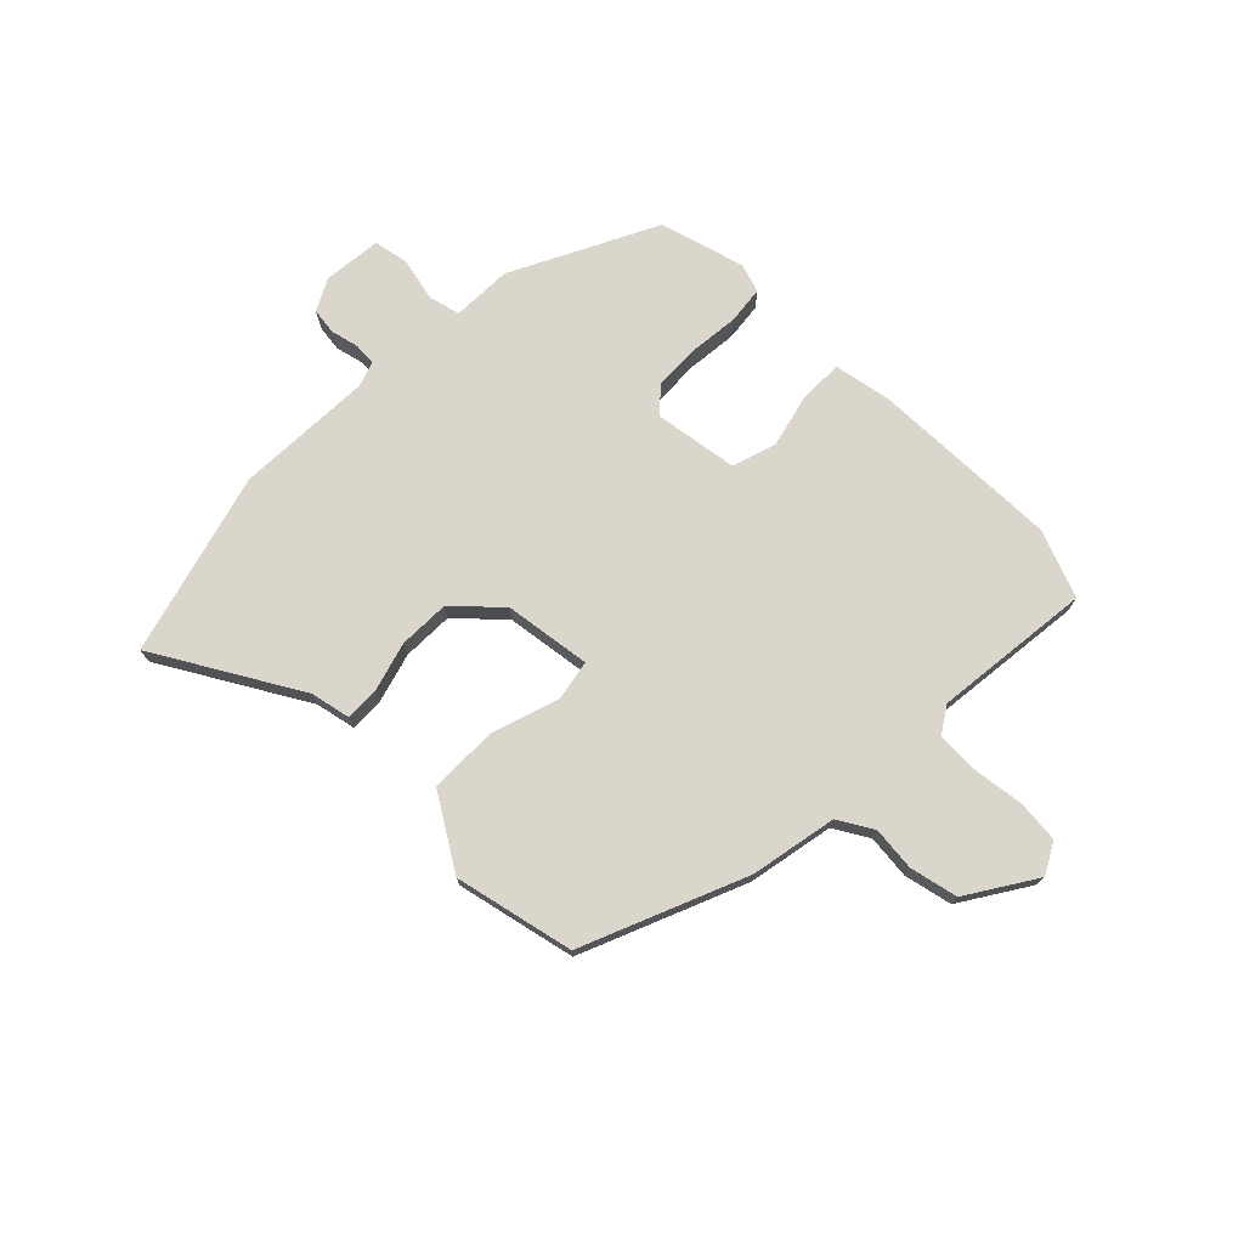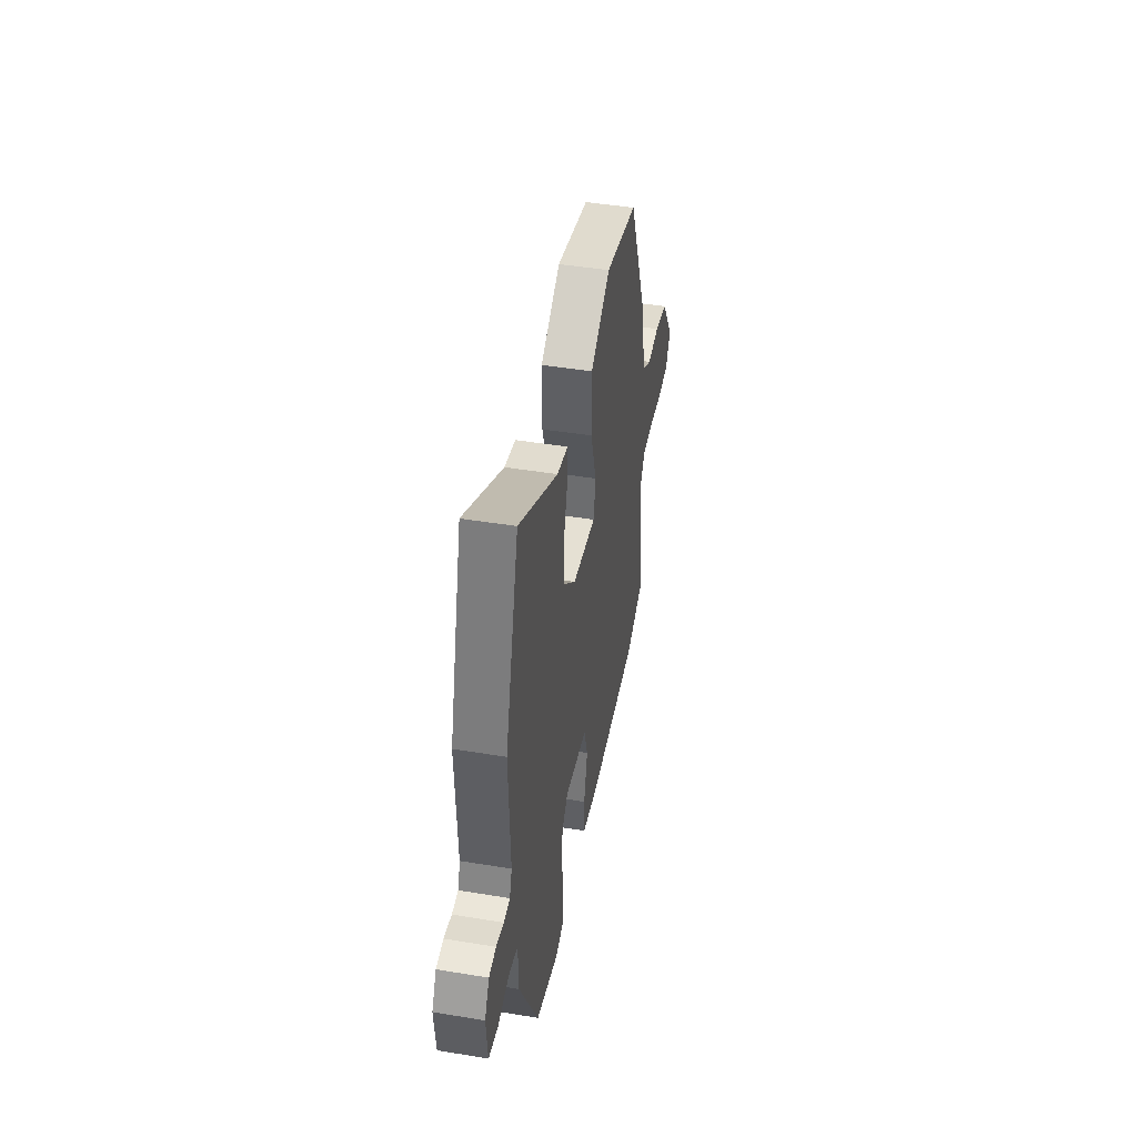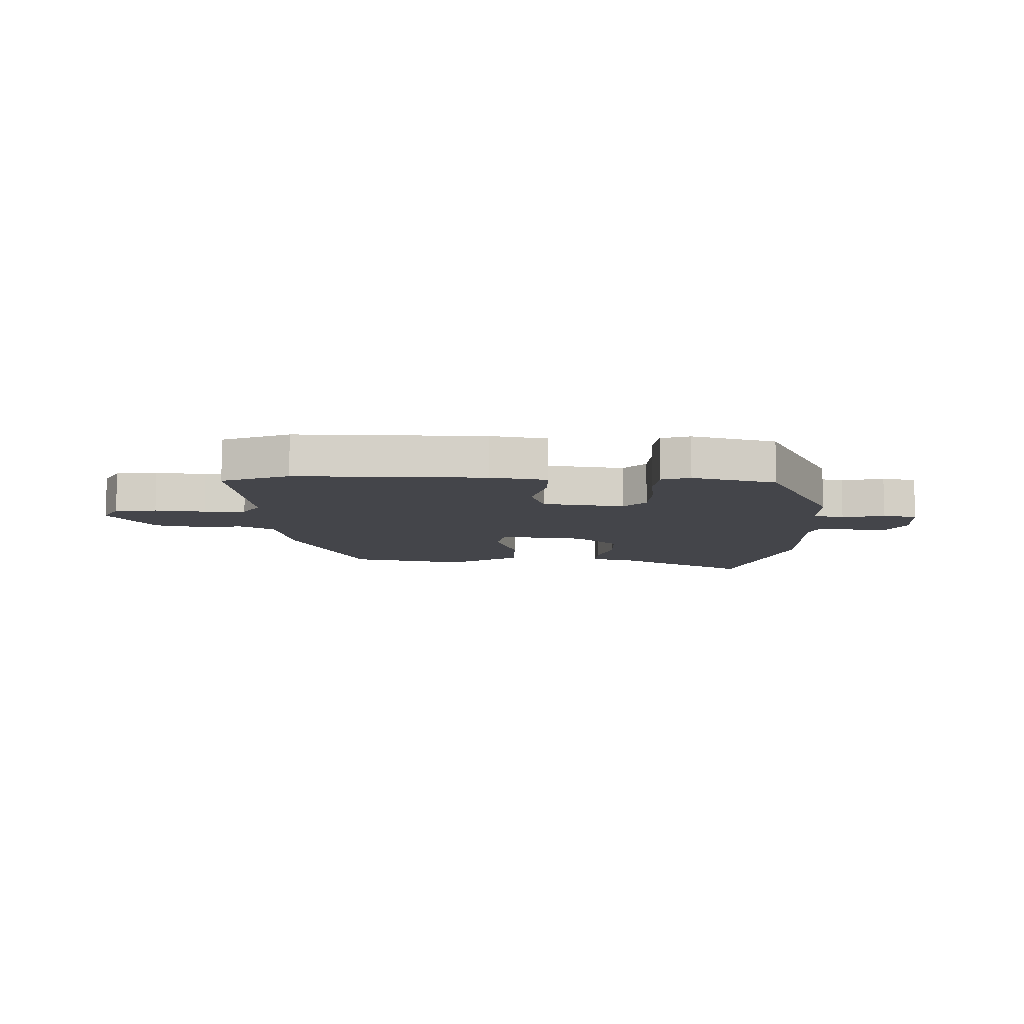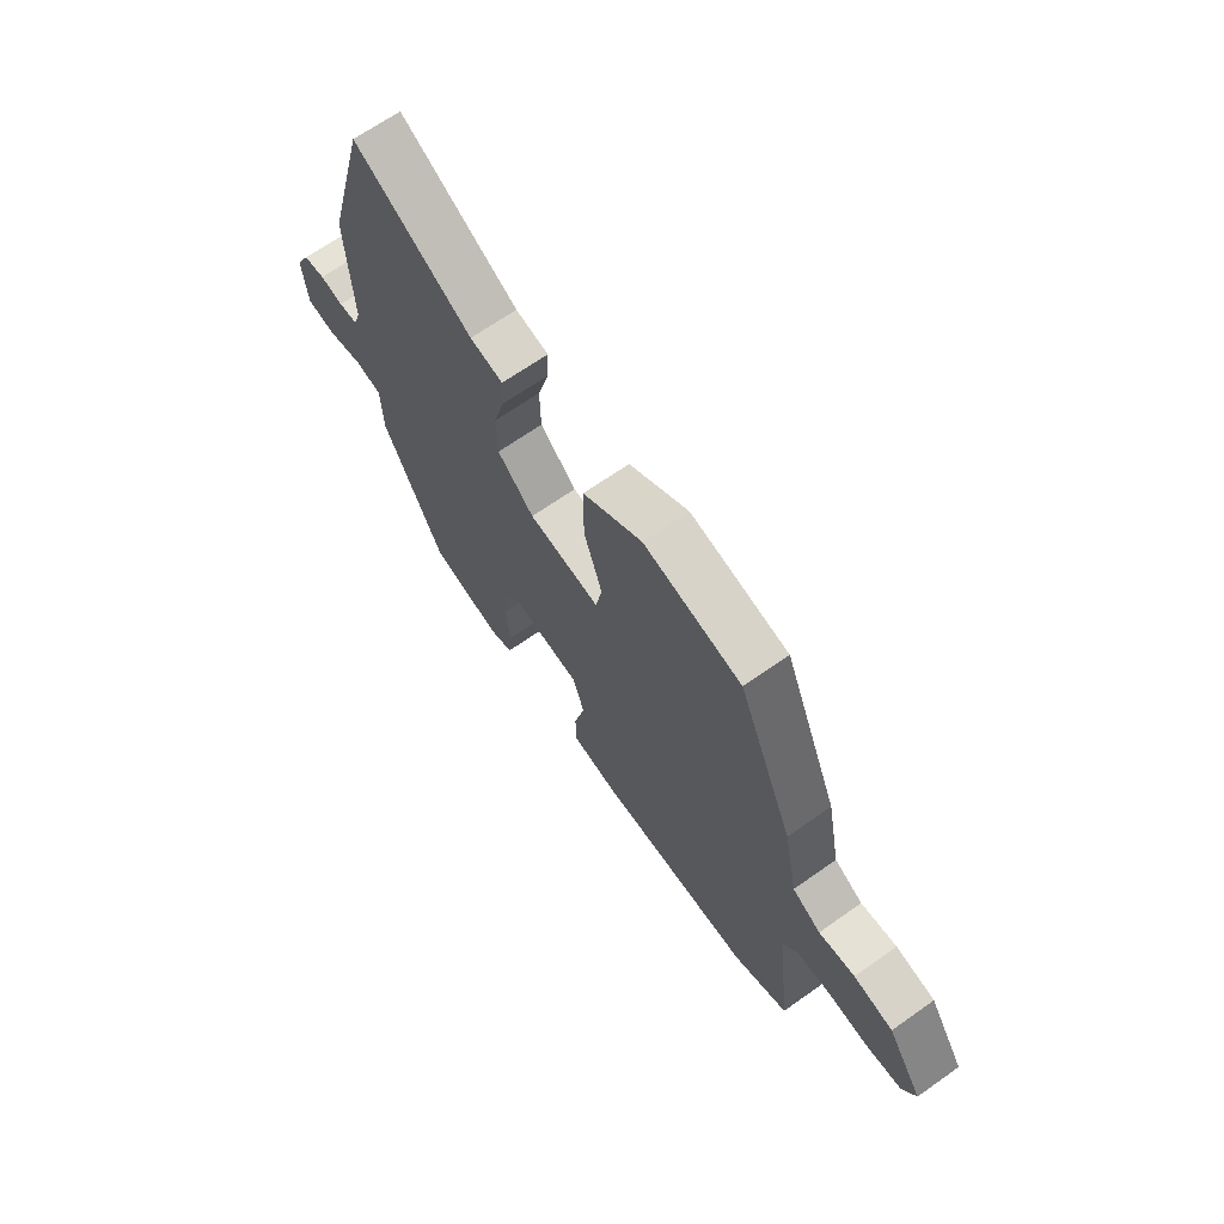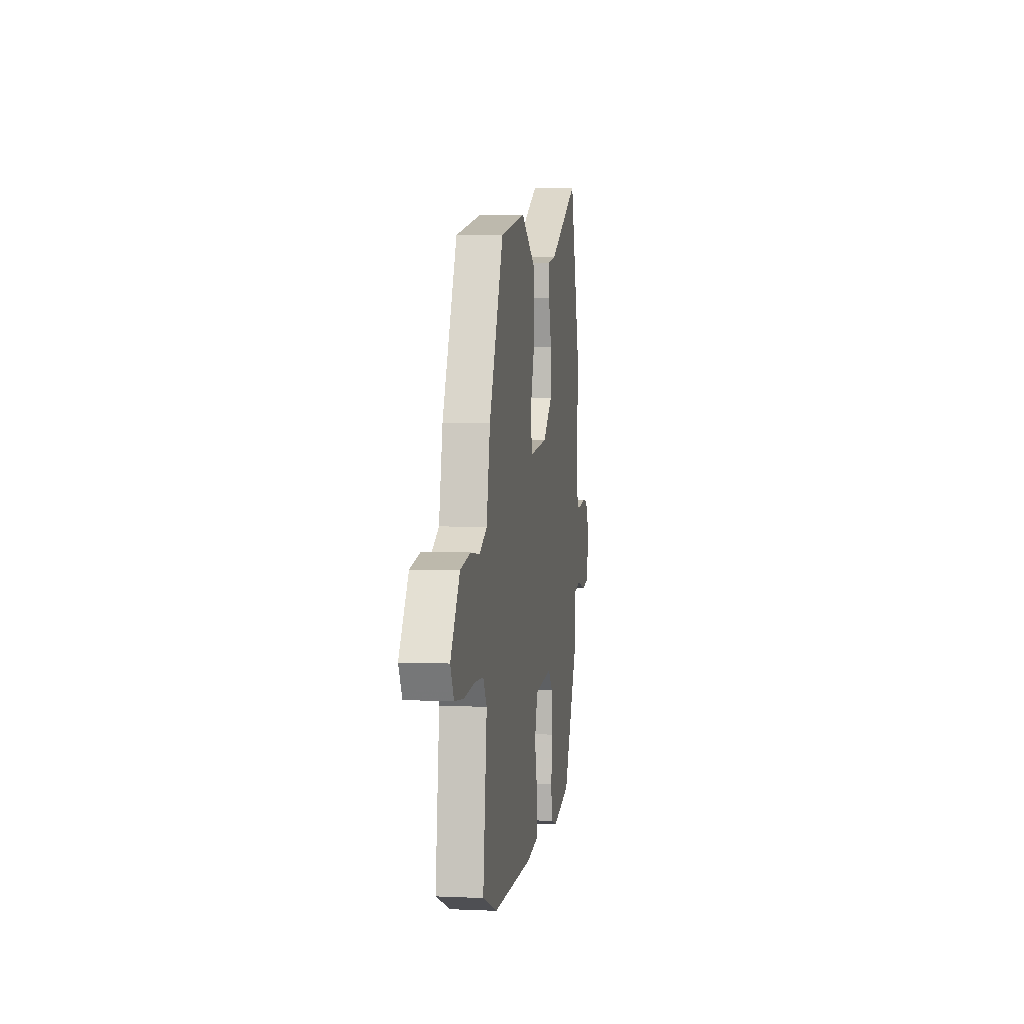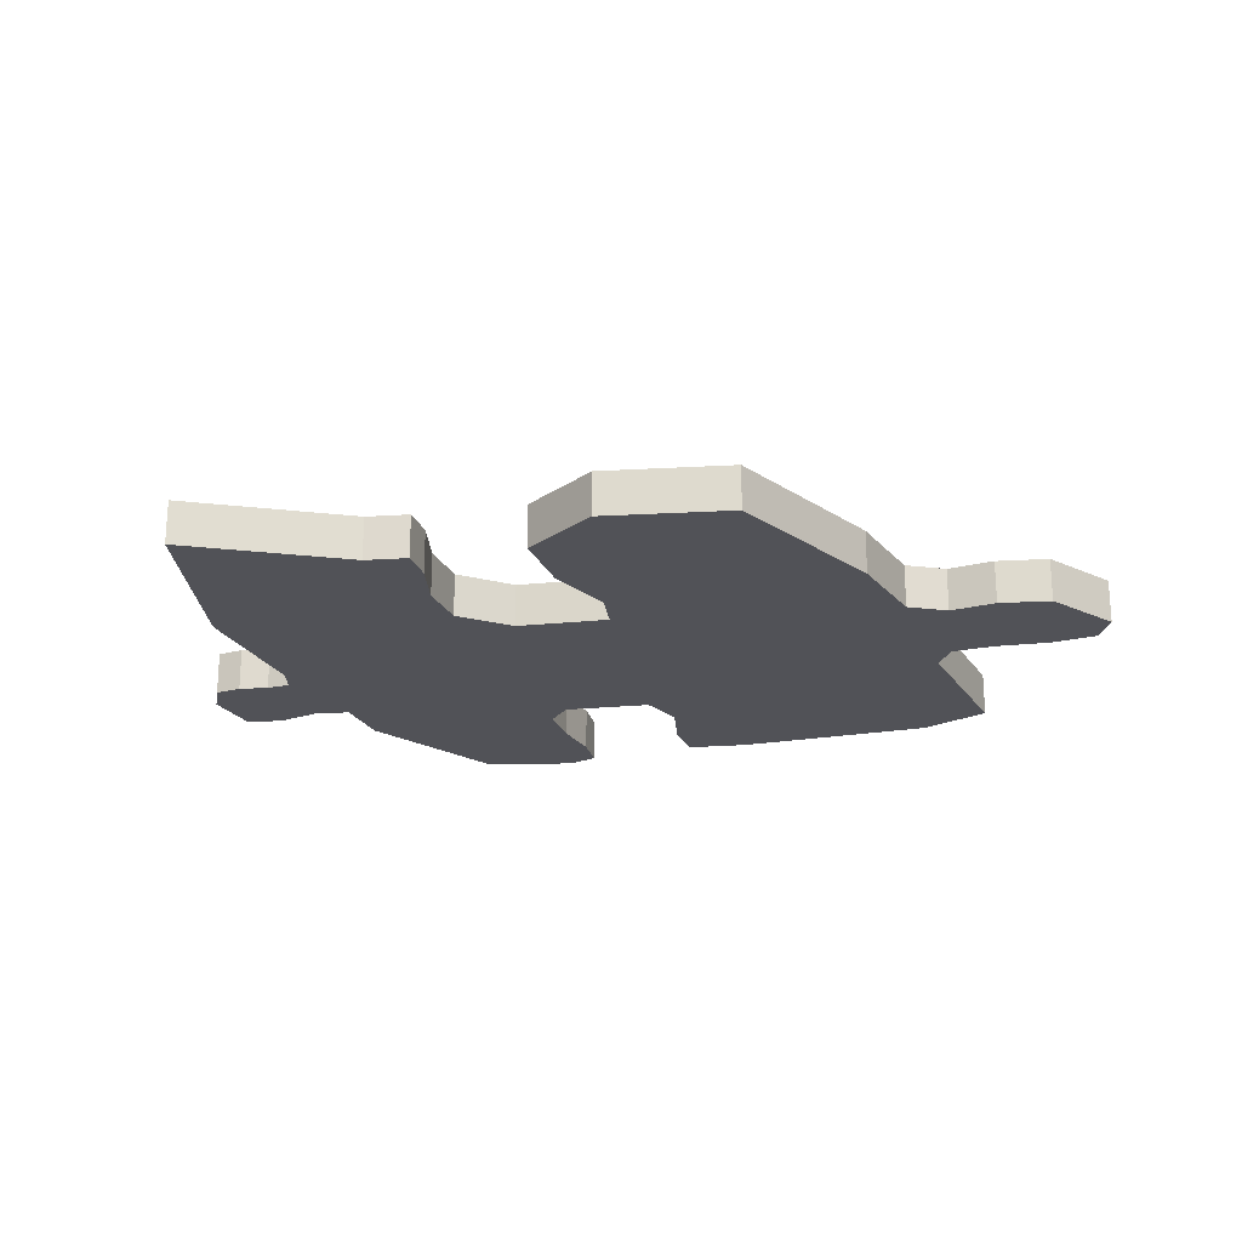
<metadata>
{"format":"obj","ext":"obj","renderer":"f3d","projection":"perspective","resolution":1024,"background":"white","views":[{"elev":73.8,"azim":44.5,"up":"+Y"},{"elev":45.1,"azim":-79.2,"up":"+Z"},{"elev":-9.2,"azim":178.7,"up":"+Y"},{"elev":67.0,"azim":54.7,"up":"+Z"},{"elev":3.2,"azim":98.8,"up":"+Z"},{"elev":-21.5,"azim":18.0,"up":"+Y"}]}
</metadata>
<code>
v 0.535 0.07 -0.486
v 0.418 0.07 -0.532
v 0.089 0.07 -0.526
v -0.009 0.07 -0.508
v -0.01 0.07 -0.433
v 0.013 0.07 -0.339
v -0.011 0.07 -0.263
v -0.155 0.07 -0.242
v -0.194 0.07 -0.283
v -0.197 0.07 -0.362
v -0.188 0.07 -0.449
v -0.195 0.07 -0.515
v -0.245 0.07 -0.531
v -0.392 0.07 -0.491
v -0.517 0.07 -0.243
v -0.52 0.07 -0.139
v -0.575 0.07 -0.126
v -0.65 0.07 -0.143
v -0.71 0.07 -0.132
v -0.72 0.07 -0.03
v -0.691 0.07 0.024
v -0.646 0.07 0.03
v -0.598 0.07 0.019
v -0.559 0.07 0.021
v -0.544 0.07 0.065
v -0.554 0.07 0.302
v -0.467 0.07 0.619
v -0.22 0.07 0.477
v -0.151 0.07 0.463
v -0.153 0.07 0.403
v -0.177 0.07 0.318
v -0.175 0.07 0.23
v -0.099 0.07 0.159
v 0.051 0.07 0.139
v 0.064 0.07 0.209
v 0.026 0.07 0.326
v 0.026 0.07 0.444
v 0.151 0.07 0.522
v 0.357 0.07 0.477
v 0.474 0.07 0.197
v 0.503 0.07 0.048
v 0.563 0.07 0.013
v 0.639 0.07 0.021
v 0.722 0.07 0.003
v 0.797 0.07 -0.114
v 0.768 0.07 -0.168
v 0.695 0.07 -0.175
v 0.607 0.07 -0.164
v 0.534 0.07 -0.166
v 0.504 0.07 -0.213
v 0.535 0 -0.486
v 0.418 0 -0.532
v 0.089 0 -0.526
v -0.009 0 -0.508
v -0.01 0 -0.433
v 0.013 0 -0.339
v -0.011 0 -0.263
v -0.155 0 -0.242
v -0.194 0 -0.283
v -0.197 0 -0.362
v -0.188 0 -0.449
v -0.195 0 -0.515
v -0.245 0 -0.531
v -0.392 0 -0.491
v -0.517 0 -0.243
v -0.52 0 -0.139
v -0.575 0 -0.126
v -0.65 0 -0.143
v -0.71 0 -0.132
v -0.72 0 -0.03
v -0.691 0 0.024
v -0.646 0 0.03
v -0.598 0 0.019
v -0.559 0 0.021
v -0.544 0 0.065
v -0.554 0 0.302
v -0.467 0 0.619
v -0.22 0 0.477
v -0.151 0 0.463
v -0.153 0 0.403
v -0.177 0 0.318
v -0.175 0 0.23
v -0.099 0 0.159
v 0.051 0 0.139
v 0.064 0 0.209
v 0.026 0 0.326
v 0.026 0 0.444
v 0.151 0 0.522
v 0.357 0 0.477
v 0.474 0 0.197
v 0.503 0 0.048
v 0.563 0 0.013
v 0.639 0 0.021
v 0.722 0 0.003
v 0.797 0 -0.114
v 0.768 0 -0.168
v 0.695 0 -0.175
v 0.607 0 -0.164
v 0.534 0 -0.166
v 0.504 0 -0.213
f 46 47 48
f 45 46 48
f 44 45 48
f 43 44 48
f 42 43 48
f 41 42 48 49
f 41 49 50
f 40 41 50
f 39 40 50
f 38 39 50
f 37 38 50
f 36 37 50
f 35 36 50
f 28 29 30 31
f 28 31 32
f 27 28 32
f 26 27 32
f 25 26 32
f 24 25 32 33
f 21 22 23
f 20 21 23
f 19 20 23
f 18 19 23
f 17 18 23
f 16 17 23 24
f 14 15 16
f 13 14 16
f 12 13 16
f 11 12 16
f 10 11 16
f 9 10 16 24
f 24 33 34
f 9 24 34
f 8 9 34
f 4 5 6
f 3 4 6
f 2 3 6
f 1 2 6
f 50 1 6
f 50 6 7
f 35 50 7
f 34 35 7
f 7 8 34
f 98 97 96
f 98 96 95
f 98 95 94
f 98 94 93
f 98 93 92
f 99 98 92 91
f 100 99 91
f 100 91 90
f 100 90 89
f 100 89 88
f 100 88 87
f 100 87 86
f 100 86 85
f 81 80 79 78
f 82 81 78
f 82 78 77
f 82 77 76
f 82 76 75
f 83 82 75 74
f 73 72 71
f 73 71 70
f 73 70 69
f 73 69 68
f 73 68 67
f 74 73 67 66
f 66 65 64
f 66 64 63
f 66 63 62
f 66 62 61
f 66 61 60
f 74 66 60 59
f 84 83 74
f 84 74 59
f 84 59 58
f 56 55 54
f 56 54 53
f 56 53 52
f 56 52 51
f 56 51 100
f 57 56 100
f 57 100 85
f 57 85 84
f 84 58 57
f 1 51 52 2
f 2 52 53 3
f 3 53 54 4
f 4 54 55 5
f 5 55 56 6
f 6 56 57 7
f 7 57 58 8
f 8 58 59 9
f 9 59 60 10
f 10 60 61 11
f 11 61 62 12
f 12 62 63 13
f 13 63 64 14
f 14 64 65 15
f 15 65 66 16
f 16 66 67 17
f 17 67 68 18
f 18 68 69 19
f 19 69 70 20
f 20 70 71 21
f 21 71 72 22
f 22 72 73 23
f 23 73 74 24
f 24 74 75 25
f 25 75 76 26
f 26 76 77 27
f 27 77 78 28
f 28 78 79 29
f 29 79 80 30
f 30 80 81 31
f 31 81 82 32
f 32 82 83 33
f 33 83 84 34
f 34 84 85 35
f 35 85 86 36
f 36 86 87 37
f 37 87 88 38
f 38 88 89 39
f 39 89 90 40
f 40 90 91 41
f 41 91 92 42
f 42 92 93 43
f 43 93 94 44
f 44 94 95 45
f 45 95 96 46
f 46 96 97 47
f 47 97 98 48
f 48 98 99 49
f 49 99 100 50
f 50 100 51 1

</code>
